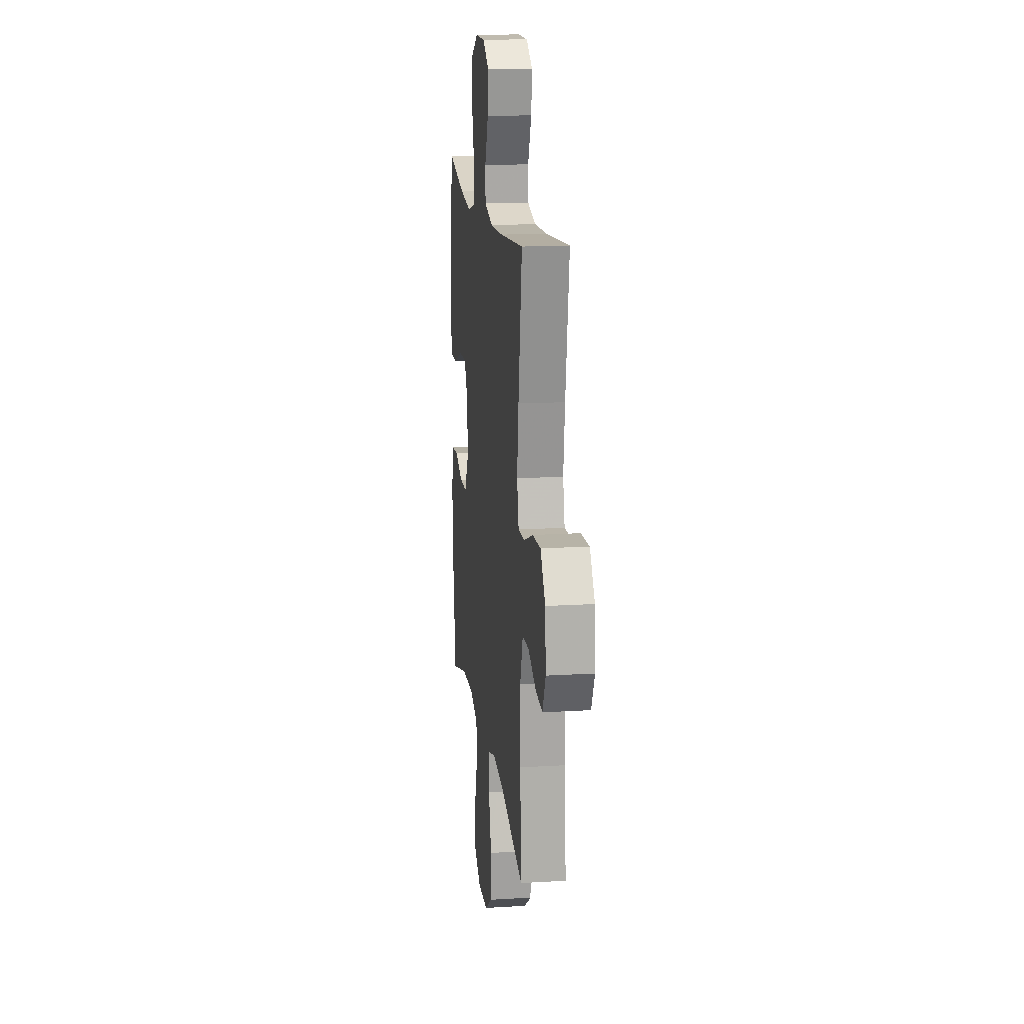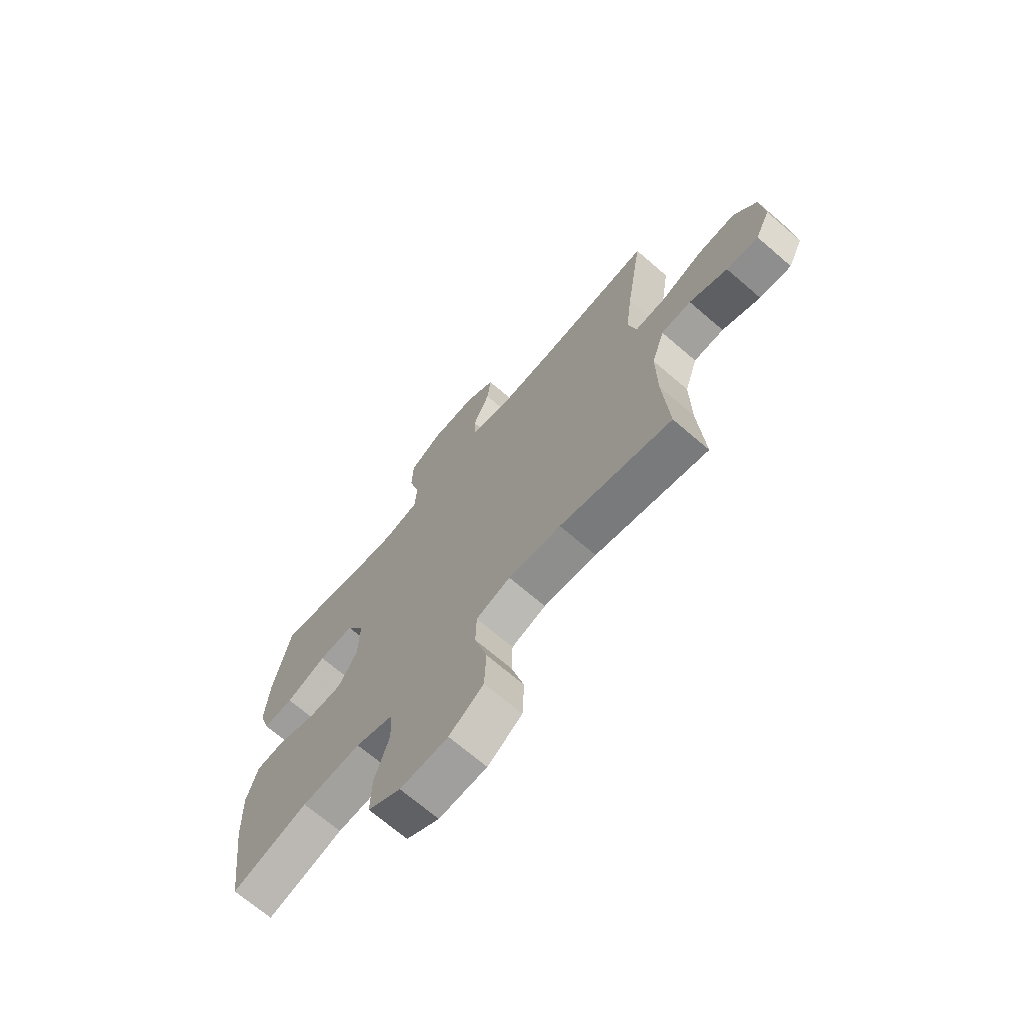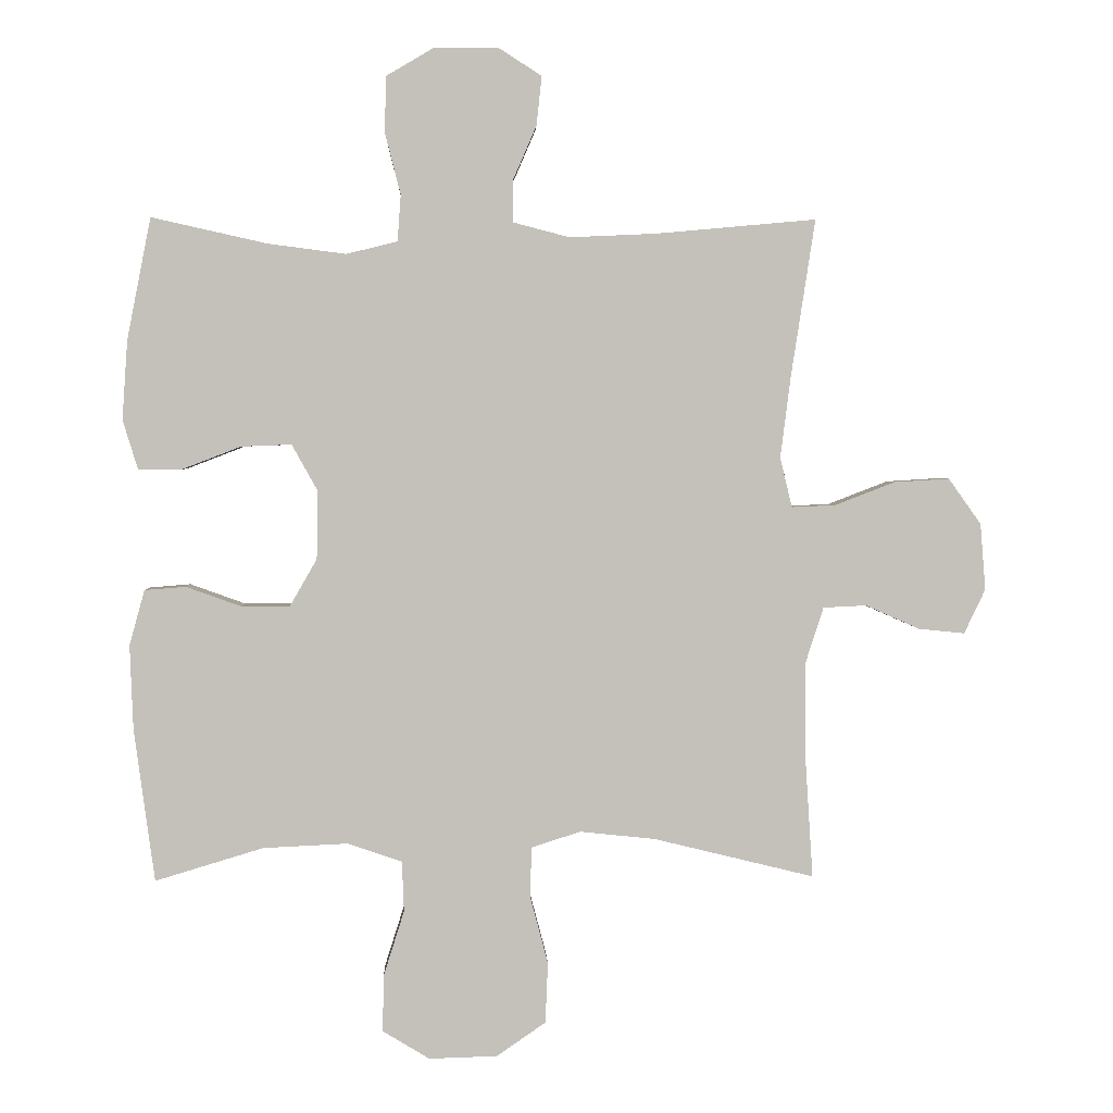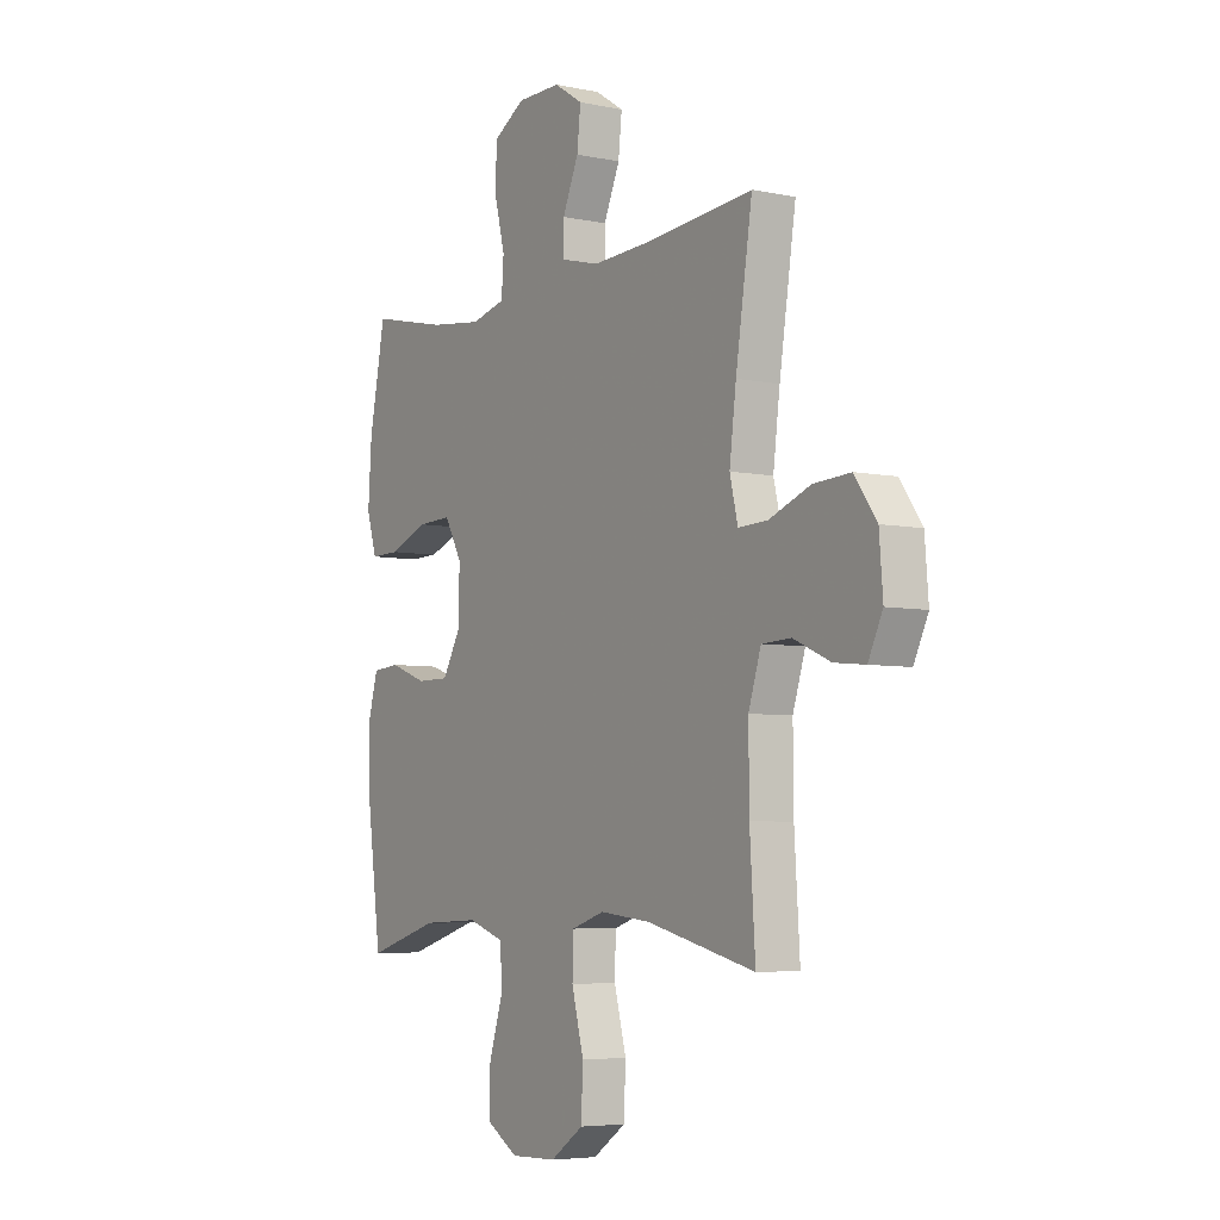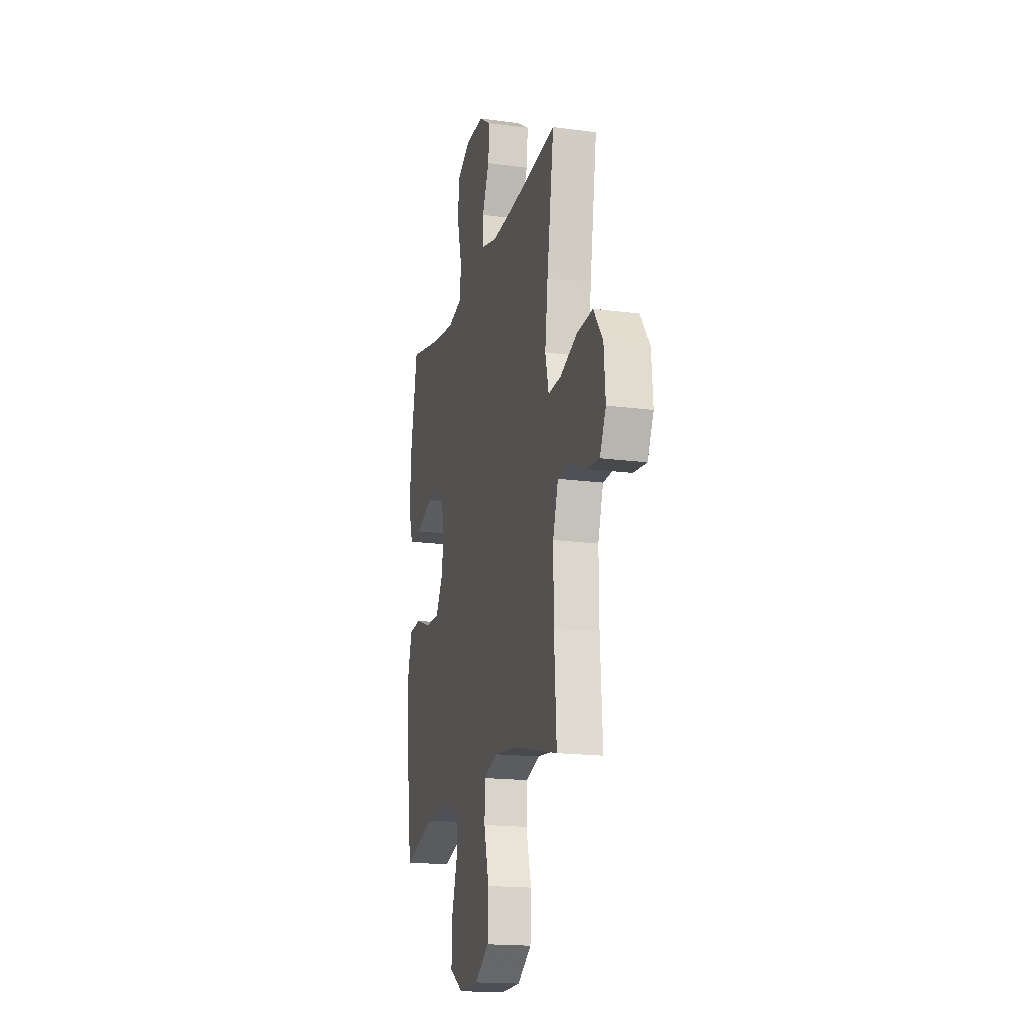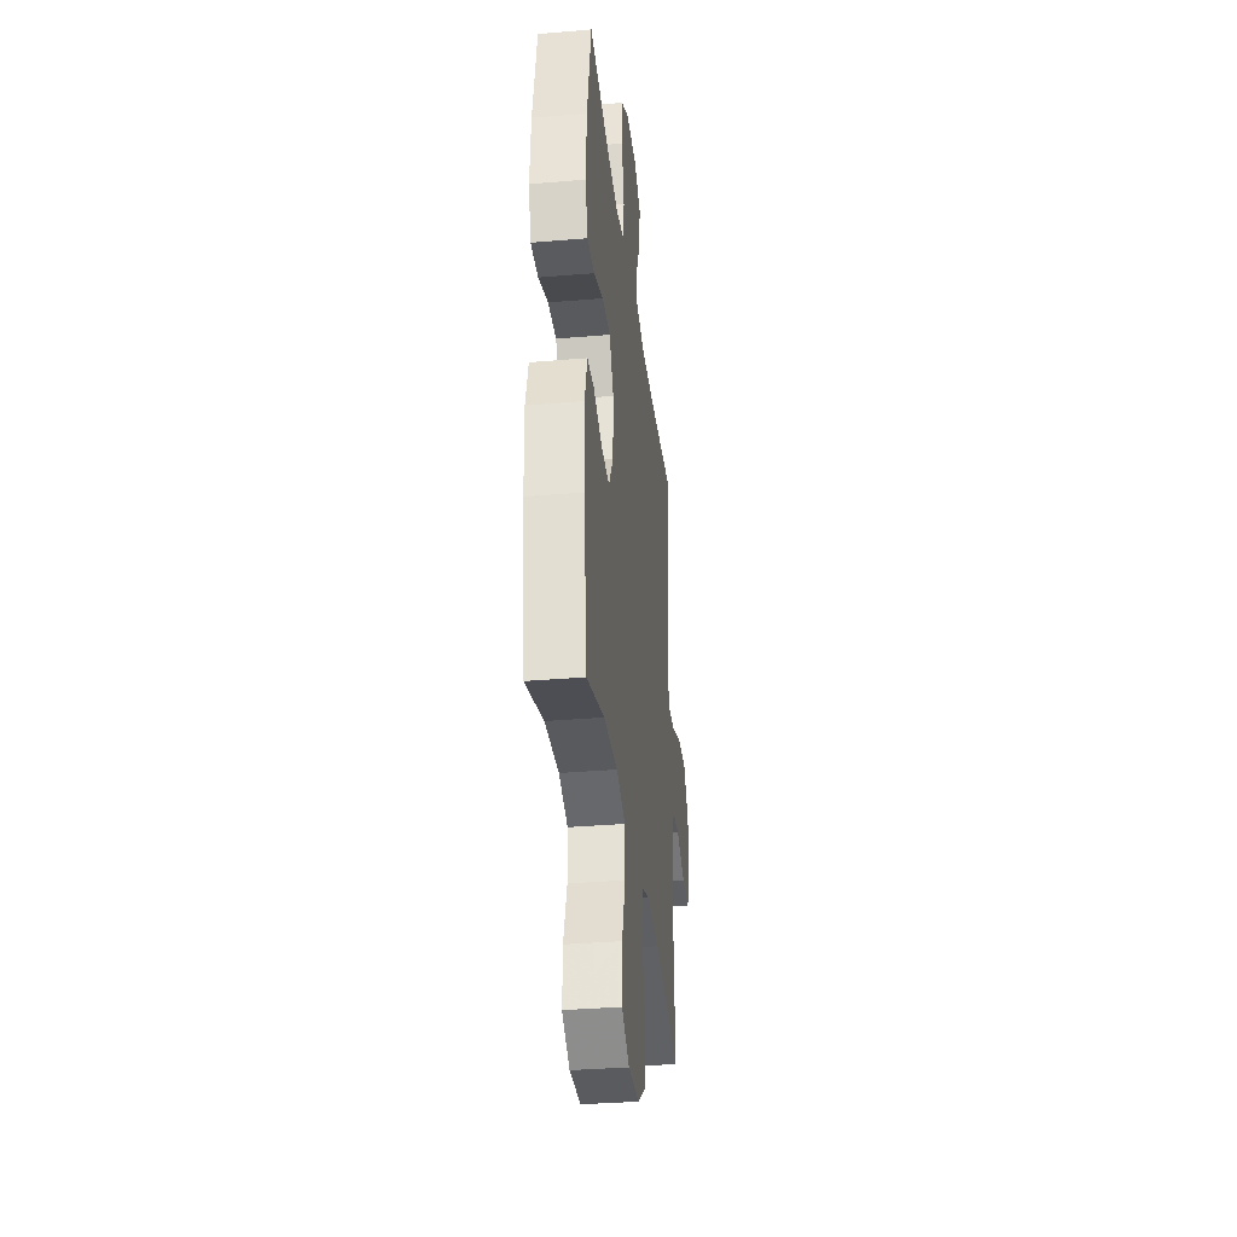
<metadata>
{"format":"obj","ext":"obj","renderer":"f3d","projection":"perspective","resolution":1024,"background":"white","views":[{"elev":16.1,"azim":-97.2,"up":"+Z"},{"elev":-69.9,"azim":-130.7,"up":"+Z"},{"elev":2.6,"azim":177.7,"up":"+Z"},{"elev":-5.4,"azim":-122.9,"up":"+Z"},{"elev":-17.8,"azim":-104.6,"up":"+Z"},{"elev":-34.0,"azim":96.6,"up":"+Z"}]}
</metadata>
<code>
v -0.5 0.07 -0.5
v -0.488 0.07 -0.311
v -0.487 0.07 -0.175
v -0.515 0.07 -0.088
v -0.58 0.07 -0.085
v -0.662 0.07 -0.121
v -0.731 0.07 -0.128
v -0.763 0.07 -0.061
v -0.755 0.07 0.039
v -0.706 0.07 0.108
v -0.623 0.07 0.103
v -0.532 0.07 0.068
v -0.466 0.07 0.065
v -0.448 0.07 0.14
v -0.463 0.07 0.259
v -0.5 0.07 0.5
v -0.259 0.07 0.478
v -0.128 0.07 0.472
v -0.043 0.07 0.494
v -0.042 0.07 0.556
v -0.078 0.07 0.639
v -0.086 0.07 0.713
v -0.022 0.07 0.754
v 0.076 0.07 0.754
v 0.147 0.07 0.712
v 0.15 0.07 0.629
v 0.126 0.07 0.535
v 0.131 0.07 0.465
v 0.208 0.07 0.446
v 0.325 0.07 0.461
v 0.5 0.07 0.5
v 0.536 0.07 0.316
v 0.544 0.07 0.197
v 0.521 0.07 0.122
v 0.455 0.07 0.123
v 0.367 0.07 0.157
v 0.291 0.07 0.16
v 0.252 0.07 0.09
v 0.254 0.07 -0.013
v 0.295 0.07 -0.084
v 0.368 0.07 -0.084
v 0.451 0.07 -0.054
v 0.513 0.07 -0.059
v 0.536 0.07 -0.142
v 0.531 0.07 -0.27
v 0.5 0.07 -0.5
v 0.337 0.07 -0.451
v 0.209 0.07 -0.445
v 0.127 0.07 -0.473
v 0.124 0.07 -0.549
v 0.155 0.07 -0.647
v 0.157 0.07 -0.733
v 0.086 0.07 -0.776
v -0.017 0.07 -0.773
v -0.091 0.07 -0.722
v -0.095 0.07 -0.631
v -0.068 0.07 -0.529
v -0.07 0.07 -0.453
v -0.144 0.07 -0.429
v -0.258 0.07 -0.441
v -0.5 0 -0.5
v -0.488 0 -0.311
v -0.487 0 -0.175
v -0.515 0 -0.088
v -0.58 0 -0.085
v -0.662 0 -0.121
v -0.731 0 -0.128
v -0.763 0 -0.061
v -0.755 0 0.039
v -0.706 0 0.108
v -0.623 0 0.103
v -0.532 0 0.068
v -0.466 0 0.065
v -0.448 0 0.14
v -0.463 0 0.259
v -0.5 0 0.5
v -0.259 0 0.478
v -0.128 0 0.472
v -0.043 0 0.494
v -0.042 0 0.556
v -0.078 0 0.639
v -0.086 0 0.713
v -0.022 0 0.754
v 0.076 0 0.754
v 0.147 0 0.712
v 0.15 0 0.629
v 0.126 0 0.535
v 0.131 0 0.465
v 0.208 0 0.446
v 0.325 0 0.461
v 0.5 0 0.5
v 0.536 0 0.316
v 0.544 0 0.197
v 0.521 0 0.122
v 0.455 0 0.123
v 0.367 0 0.157
v 0.291 0 0.16
v 0.252 0 0.09
v 0.254 0 -0.013
v 0.295 0 -0.084
v 0.368 0 -0.084
v 0.451 0 -0.054
v 0.513 0 -0.059
v 0.536 0 -0.142
v 0.531 0 -0.27
v 0.5 0 -0.5
v 0.337 0 -0.451
v 0.209 0 -0.445
v 0.127 0 -0.473
v 0.124 0 -0.549
v 0.155 0 -0.647
v 0.157 0 -0.733
v 0.086 0 -0.776
v -0.017 0 -0.773
v -0.091 0 -0.722
v -0.095 0 -0.631
v -0.068 0 -0.529
v -0.07 0 -0.453
v -0.144 0 -0.429
v -0.258 0 -0.441
f 54 55 56 57
f 54 57 58
f 53 54 58
f 50 51 52 53
f 49 50 53 58
f 48 49 58 59
f 44 45 46 47
f 44 47 48
f 41 42 43 44
f 40 41 44 48
f 39 40 48 59
f 33 34 35 36
f 33 36 37
f 30 31 32 33
f 29 30 33 37
f 28 29 37 38
f 24 25 26 27
f 24 27 28
f 23 24 28
f 20 21 22 23
f 19 20 23 28
f 18 19 28 38
f 15 16 17
f 14 15 17 18
f 13 14 18 38
f 9 10 11 12
f 9 12 13
f 5 6 7 8
f 4 5 8 9
f 60 1 2
f 60 2 3
f 59 60 3 4
f 39 59 4
f 13 38 39
f 4 9 13 39
f 117 116 115 114
f 118 117 114
f 118 114 113
f 113 112 111 110
f 118 113 110 109
f 119 118 109 108
f 107 106 105 104
f 108 107 104
f 104 103 102 101
f 108 104 101 100
f 119 108 100 99
f 96 95 94 93
f 97 96 93
f 93 92 91 90
f 97 93 90 89
f 98 97 89 88
f 87 86 85 84
f 88 87 84
f 88 84 83
f 83 82 81 80
f 88 83 80 79
f 98 88 79 78
f 77 76 75
f 78 77 75 74
f 98 78 74 73
f 72 71 70 69
f 73 72 69
f 68 67 66 65
f 69 68 65 64
f 62 61 120
f 63 62 120
f 64 63 120 119
f 64 119 99
f 99 98 73
f 99 73 69 64
f 1 61 62 2
f 2 62 63 3
f 3 63 64 4
f 4 64 65 5
f 5 65 66 6
f 6 66 67 7
f 7 67 68 8
f 8 68 69 9
f 9 69 70 10
f 10 70 71 11
f 11 71 72 12
f 12 72 73 13
f 13 73 74 14
f 14 74 75 15
f 15 75 76 16
f 16 76 77 17
f 17 77 78 18
f 18 78 79 19
f 19 79 80 20
f 20 80 81 21
f 21 81 82 22
f 22 82 83 23
f 23 83 84 24
f 24 84 85 25
f 25 85 86 26
f 26 86 87 27
f 27 87 88 28
f 28 88 89 29
f 29 89 90 30
f 30 90 91 31
f 31 91 92 32
f 32 92 93 33
f 33 93 94 34
f 34 94 95 35
f 35 95 96 36
f 36 96 97 37
f 37 97 98 38
f 38 98 99 39
f 39 99 100 40
f 40 100 101 41
f 41 101 102 42
f 42 102 103 43
f 43 103 104 44
f 44 104 105 45
f 45 105 106 46
f 46 106 107 47
f 47 107 108 48
f 48 108 109 49
f 49 109 110 50
f 50 110 111 51
f 51 111 112 52
f 52 112 113 53
f 53 113 114 54
f 54 114 115 55
f 55 115 116 56
f 56 116 117 57
f 57 117 118 58
f 58 118 119 59
f 59 119 120 60
f 60 120 61 1

</code>
